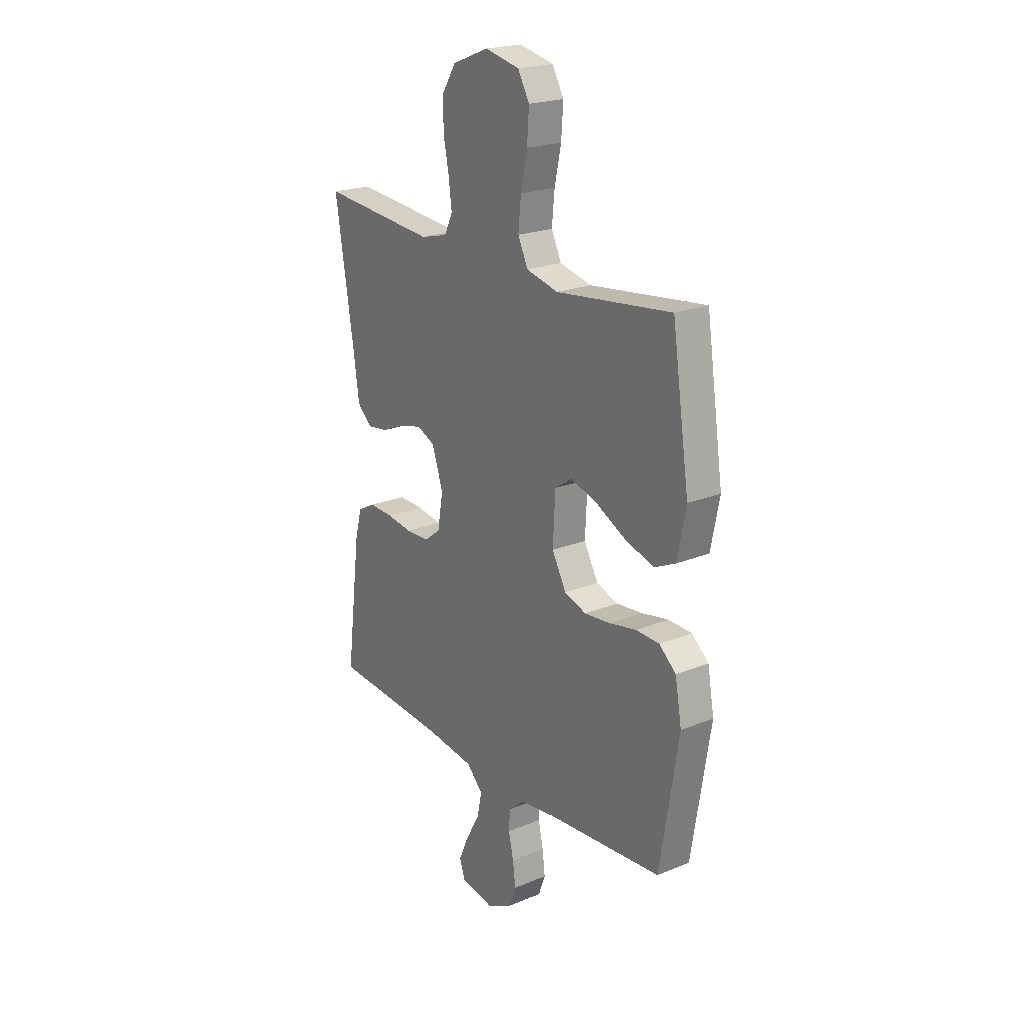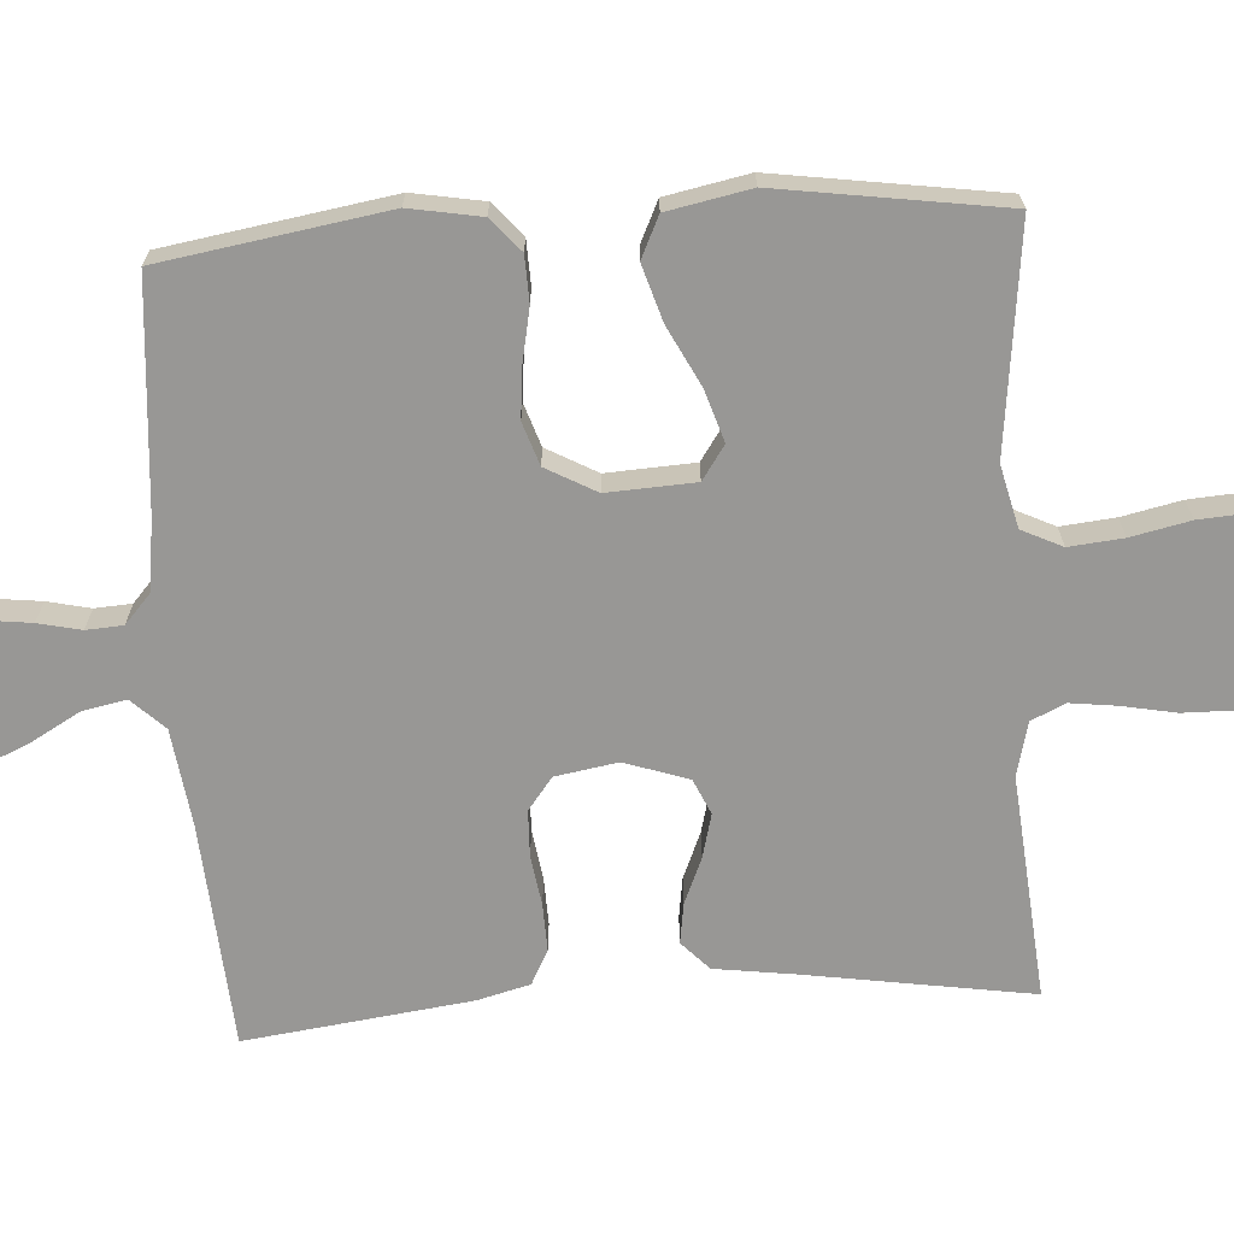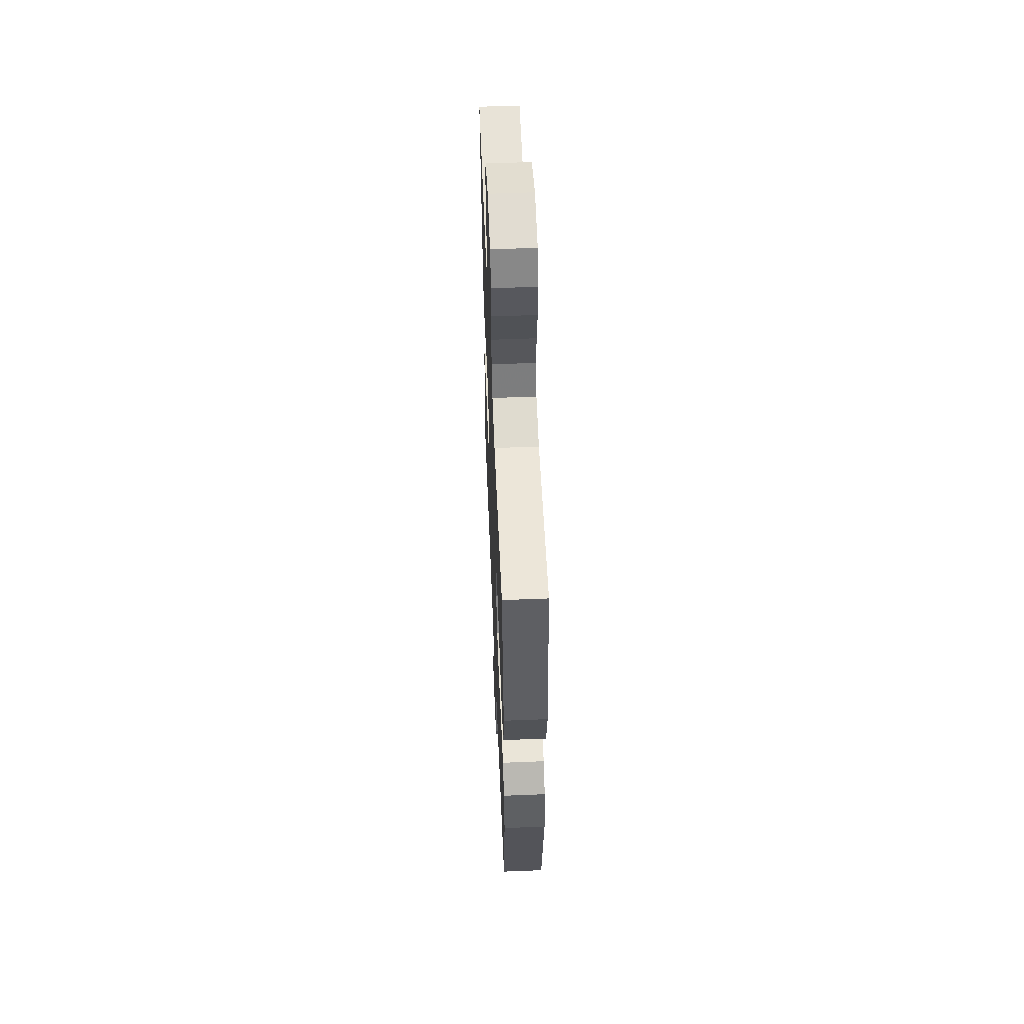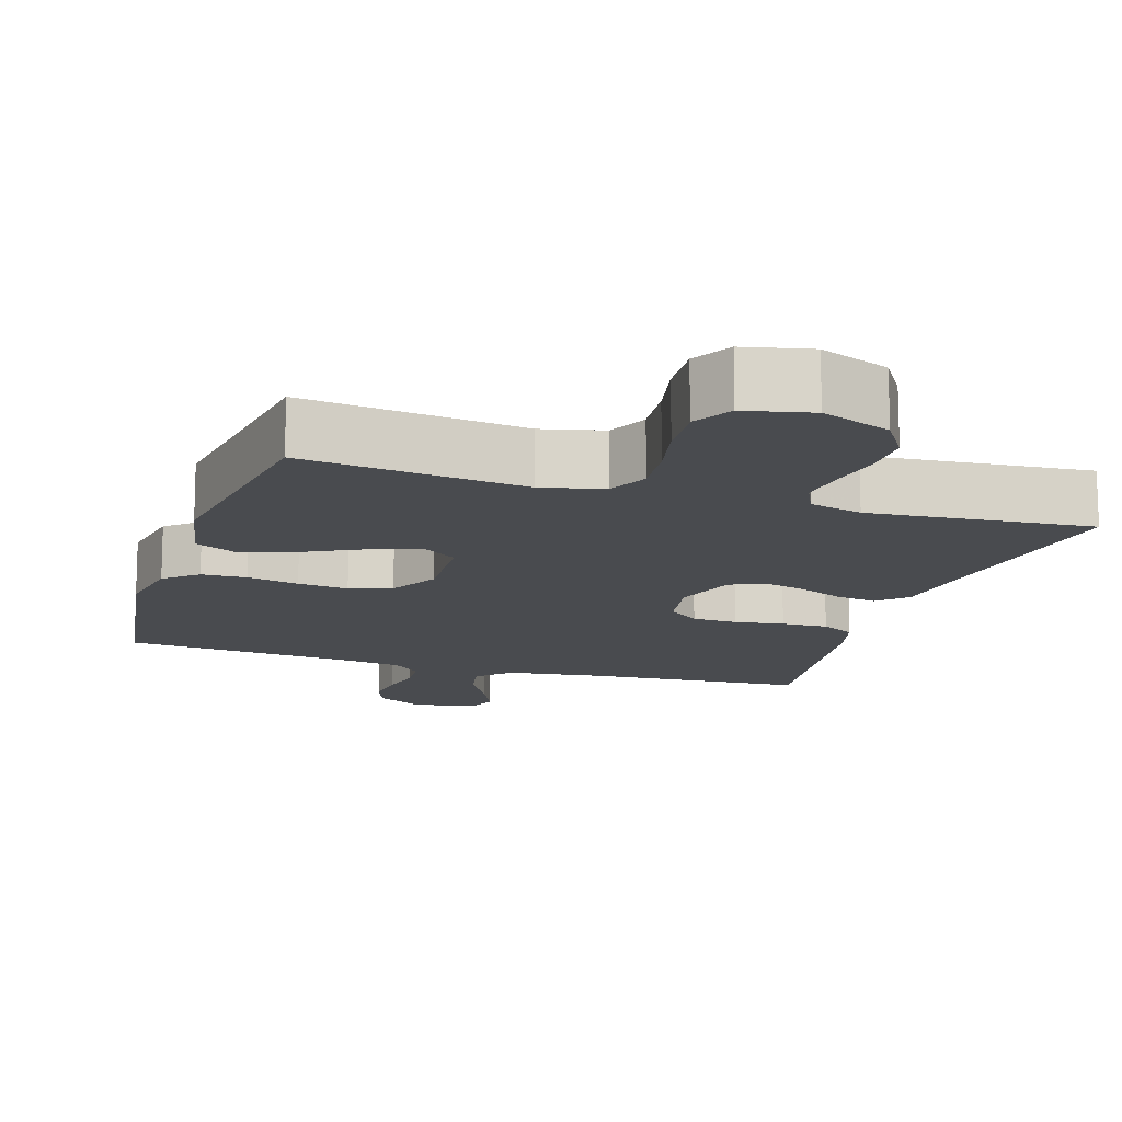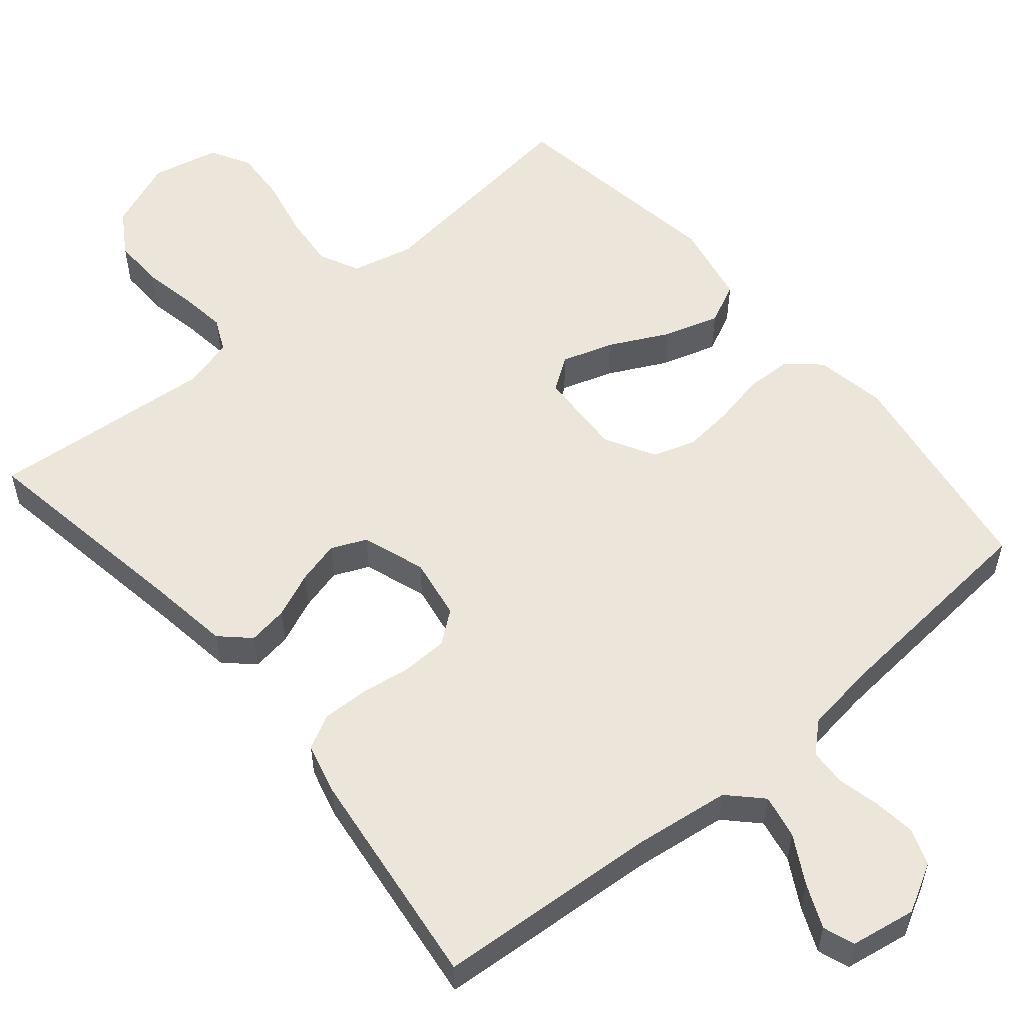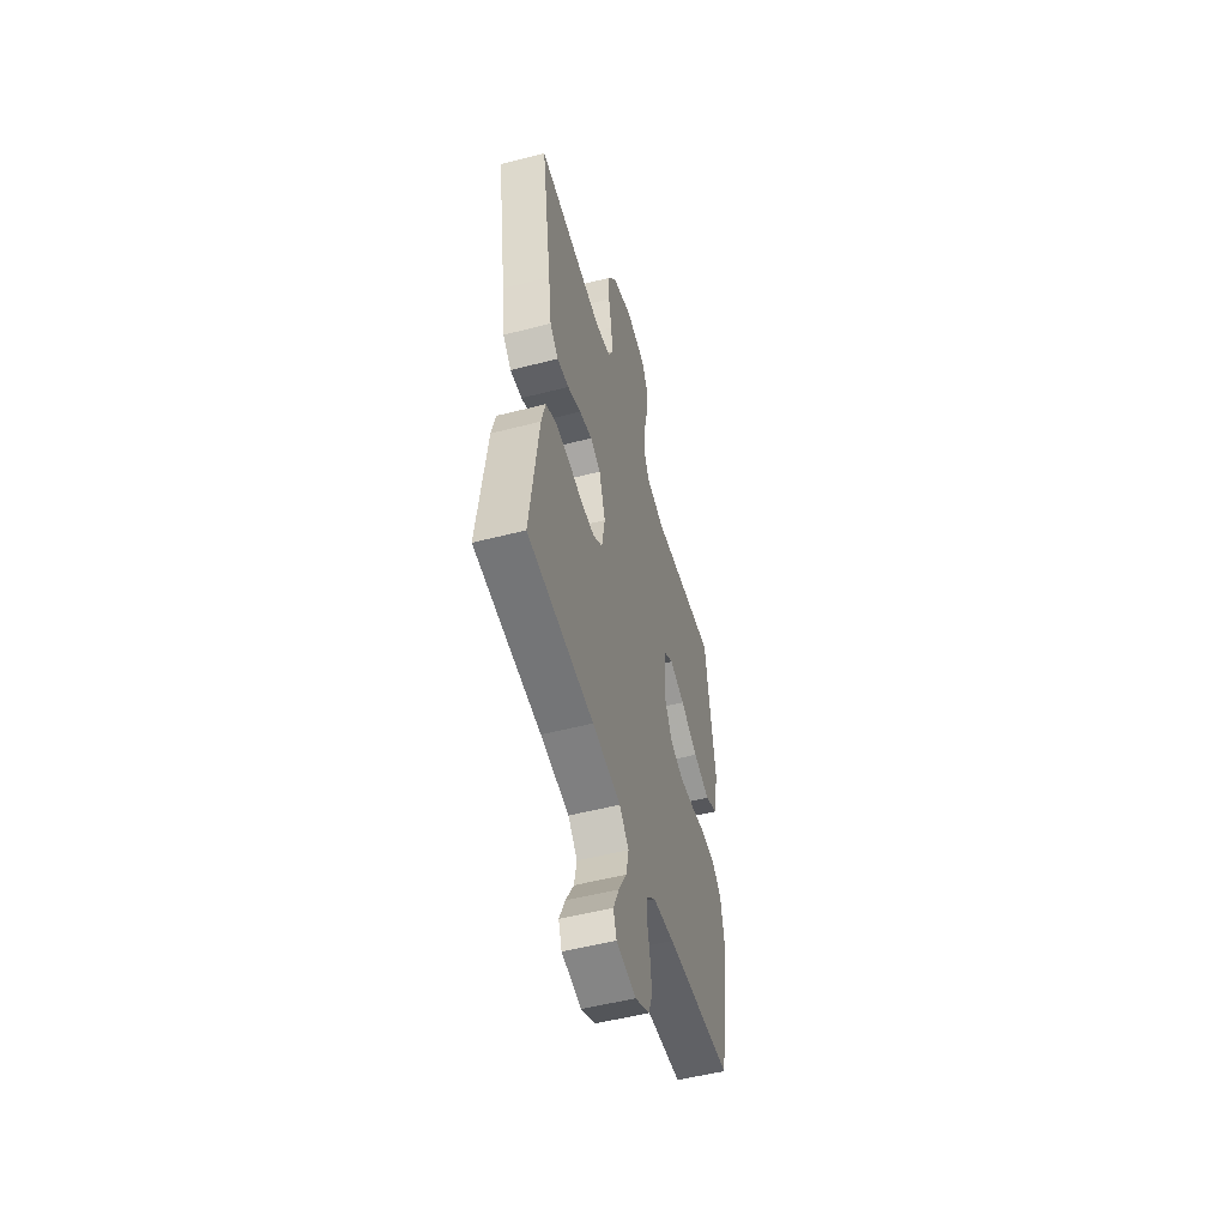
<metadata>
{"format":"obj","ext":"obj","renderer":"f3d","projection":"perspective","resolution":1024,"background":"white","views":[{"elev":21.8,"azim":-125.7,"up":"+Z"},{"elev":-68.2,"azim":-86.2,"up":"+Y"},{"elev":56.9,"azim":-92.4,"up":"+Z"},{"elev":-14.0,"azim":-17.6,"up":"+Y"},{"elev":55.5,"azim":139.9,"up":"+Y"},{"elev":-52.7,"azim":105.5,"up":"+Z"}]}
</metadata>
<code>
v 0.5 0.07 -0.5
v 0.2 0.07 -0.521
v 0.071 0.07 -0.538
v 0.029 0.07 -0.581
v 0.041 0.07 -0.64
v 0.077 0.07 -0.704
v 0.103 0.07 -0.763
v 0.088 0.07 -0.805
v 0 0.07 -0.82
v -0.065 0.07 -0.785
v -0.083 0.07 -0.736
v -0.076 0.07 -0.679
v -0.063 0.07 -0.622
v -0.066 0.07 -0.573
v -0.105 0.07 -0.538
v -0.2 0.07 -0.525
v -0.5 0.07 -0.5
v -0.548 0.07 -0.2
v -0.531 0.07 -0.105
v -0.487 0.07 -0.067
v -0.426 0.07 -0.065
v -0.356 0.07 -0.079
v -0.288 0.07 -0.086
v -0.231 0.07 -0.067
v -0.194 0.07 0
v -0.2 0.07 0.117
v -0.245 0.07 0.148
v -0.314 0.07 0.126
v -0.393 0.07 0.086
v -0.468 0.07 0.063
v -0.523 0.07 0.089
v -0.545 0.07 0.2
v -0.5 0.07 0.5
v -0.2 0.07 0.464
v -0.117 0.07 0.484
v -0.091 0.07 0.538
v -0.098 0.07 0.61
v -0.115 0.07 0.689
v -0.12 0.07 0.762
v -0.09 0.07 0.815
v 0 0.07 0.835
v 0.094 0.07 0.798
v 0.131 0.07 0.74
v 0.13 0.07 0.671
v 0.116 0.07 0.6
v 0.108 0.07 0.537
v 0.129 0.07 0.492
v 0.2 0.07 0.474
v 0.5 0.07 0.5
v 0.452 0.07 0.2
v 0.437 0.07 0.093
v 0.399 0.07 0.057
v 0.345 0.07 0.065
v 0.284 0.07 0.091
v 0.226 0.07 0.106
v 0.179 0.07 0.085
v 0.15 0.07 0
v 0.164 0.07 -0.083
v 0.207 0.07 -0.116
v 0.268 0.07 -0.118
v 0.335 0.07 -0.108
v 0.398 0.07 -0.106
v 0.444 0.07 -0.13
v 0.462 0.07 -0.2
v 0.5 0 -0.5
v 0.2 0 -0.521
v 0.071 0 -0.538
v 0.029 0 -0.581
v 0.041 0 -0.64
v 0.077 0 -0.704
v 0.103 0 -0.763
v 0.088 0 -0.805
v 0 0 -0.82
v -0.065 0 -0.785
v -0.083 0 -0.736
v -0.076 0 -0.679
v -0.063 0 -0.622
v -0.066 0 -0.573
v -0.105 0 -0.538
v -0.2 0 -0.525
v -0.5 0 -0.5
v -0.548 0 -0.2
v -0.531 0 -0.105
v -0.487 0 -0.067
v -0.426 0 -0.065
v -0.356 0 -0.079
v -0.288 0 -0.086
v -0.231 0 -0.067
v -0.194 0 0
v -0.2 0 0.117
v -0.245 0 0.148
v -0.314 0 0.126
v -0.393 0 0.086
v -0.468 0 0.063
v -0.523 0 0.089
v -0.545 0 0.2
v -0.5 0 0.5
v -0.2 0 0.464
v -0.117 0 0.484
v -0.091 0 0.538
v -0.098 0 0.61
v -0.115 0 0.689
v -0.12 0 0.762
v -0.09 0 0.815
v 0 0 0.835
v 0.094 0 0.798
v 0.131 0 0.74
v 0.13 0 0.671
v 0.116 0 0.6
v 0.108 0 0.537
v 0.129 0 0.492
v 0.2 0 0.474
v 0.5 0 0.5
v 0.452 0 0.2
v 0.437 0 0.093
v 0.399 0 0.057
v 0.345 0 0.065
v 0.284 0 0.091
v 0.226 0 0.106
v 0.179 0 0.085
v 0.15 0 0
v 0.164 0 -0.083
v 0.207 0 -0.116
v 0.268 0 -0.118
v 0.335 0 -0.108
v 0.398 0 -0.106
v 0.444 0 -0.13
v 0.462 0 -0.2
f 64 1 2
f 63 64 2
f 62 63 2
f 61 62 2
f 60 61 2
f 59 60 2 3
f 58 59 3 4
f 57 58 4
f 52 53 54
f 51 52 54
f 50 51 54
f 50 54 55
f 49 50 55
f 48 49 55
f 47 48 55 56
f 43 44 45
f 42 43 45
f 41 42 45
f 40 41 45
f 39 40 45
f 38 39 45
f 37 38 45
f 36 37 45 46
f 47 56 57
f 46 47 57
f 36 46 57
f 35 36 57
f 32 33 34
f 31 32 34
f 30 31 34
f 29 30 34
f 28 29 34
f 20 21 22
f 19 20 22
f 18 19 22
f 17 18 22
f 16 17 22
f 15 16 22 23
f 14 15 23 24
f 11 12 13
f 10 11 13
f 9 10 13
f 8 9 13
f 7 8 13
f 6 7 13
f 5 6 13
f 4 5 13 14
f 14 24 25
f 4 14 25
f 57 4 25
f 27 28 34 35
f 26 27 35 57
f 25 26 57
f 66 65 128
f 66 128 127
f 66 127 126
f 66 126 125
f 66 125 124
f 67 66 124 123
f 68 67 123 122
f 68 122 121
f 118 117 116
f 118 116 115
f 118 115 114
f 119 118 114
f 119 114 113
f 119 113 112
f 120 119 112 111
f 109 108 107
f 109 107 106
f 109 106 105
f 109 105 104
f 109 104 103
f 109 103 102
f 109 102 101
f 110 109 101 100
f 121 120 111
f 121 111 110
f 121 110 100
f 121 100 99
f 98 97 96
f 98 96 95
f 98 95 94
f 98 94 93
f 98 93 92
f 86 85 84
f 86 84 83
f 86 83 82
f 86 82 81
f 86 81 80
f 87 86 80 79
f 88 87 79 78
f 77 76 75
f 77 75 74
f 77 74 73
f 77 73 72
f 77 72 71
f 77 71 70
f 77 70 69
f 78 77 69 68
f 89 88 78
f 89 78 68
f 89 68 121
f 99 98 92 91
f 121 99 91 90
f 121 90 89
f 1 65 66 2
f 2 66 67 3
f 3 67 68 4
f 4 68 69 5
f 5 69 70 6
f 6 70 71 7
f 7 71 72 8
f 8 72 73 9
f 9 73 74 10
f 10 74 75 11
f 11 75 76 12
f 12 76 77 13
f 13 77 78 14
f 14 78 79 15
f 15 79 80 16
f 16 80 81 17
f 17 81 82 18
f 18 82 83 19
f 19 83 84 20
f 20 84 85 21
f 21 85 86 22
f 22 86 87 23
f 23 87 88 24
f 24 88 89 25
f 25 89 90 26
f 26 90 91 27
f 27 91 92 28
f 28 92 93 29
f 29 93 94 30
f 30 94 95 31
f 31 95 96 32
f 32 96 97 33
f 33 97 98 34
f 34 98 99 35
f 35 99 100 36
f 36 100 101 37
f 37 101 102 38
f 38 102 103 39
f 39 103 104 40
f 40 104 105 41
f 41 105 106 42
f 42 106 107 43
f 43 107 108 44
f 44 108 109 45
f 45 109 110 46
f 46 110 111 47
f 47 111 112 48
f 48 112 113 49
f 49 113 114 50
f 50 114 115 51
f 51 115 116 52
f 52 116 117 53
f 53 117 118 54
f 54 118 119 55
f 55 119 120 56
f 56 120 121 57
f 57 121 122 58
f 58 122 123 59
f 59 123 124 60
f 60 124 125 61
f 61 125 126 62
f 62 126 127 63
f 63 127 128 64
f 64 128 65 1

</code>
